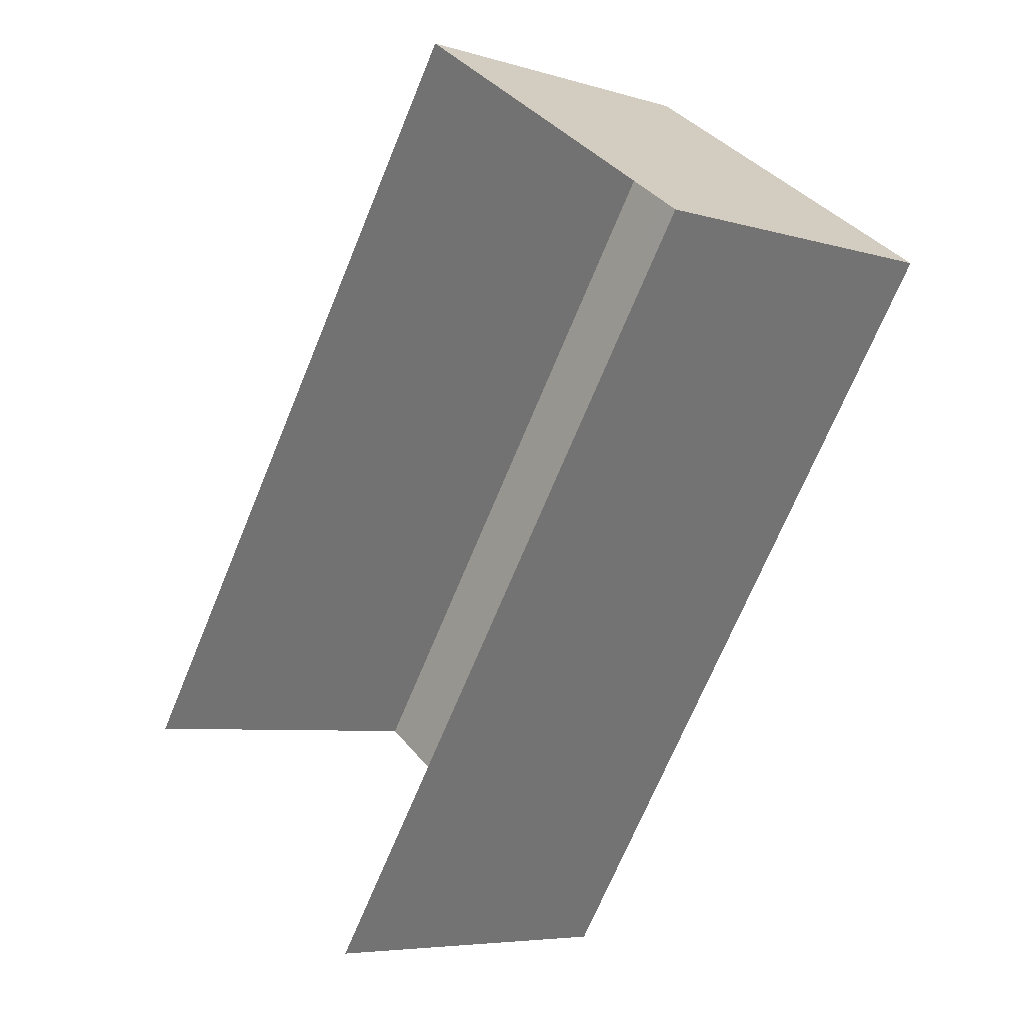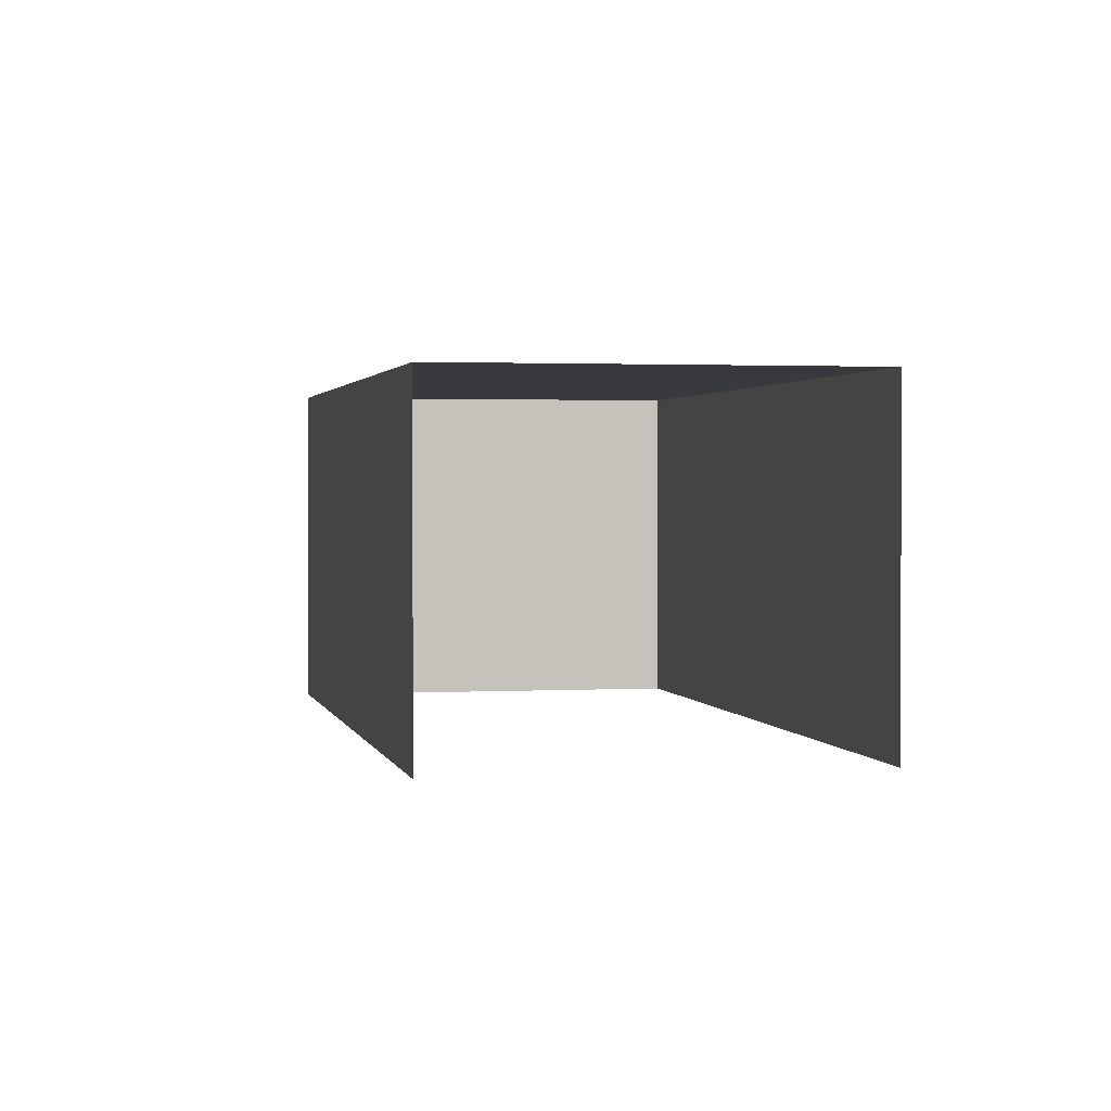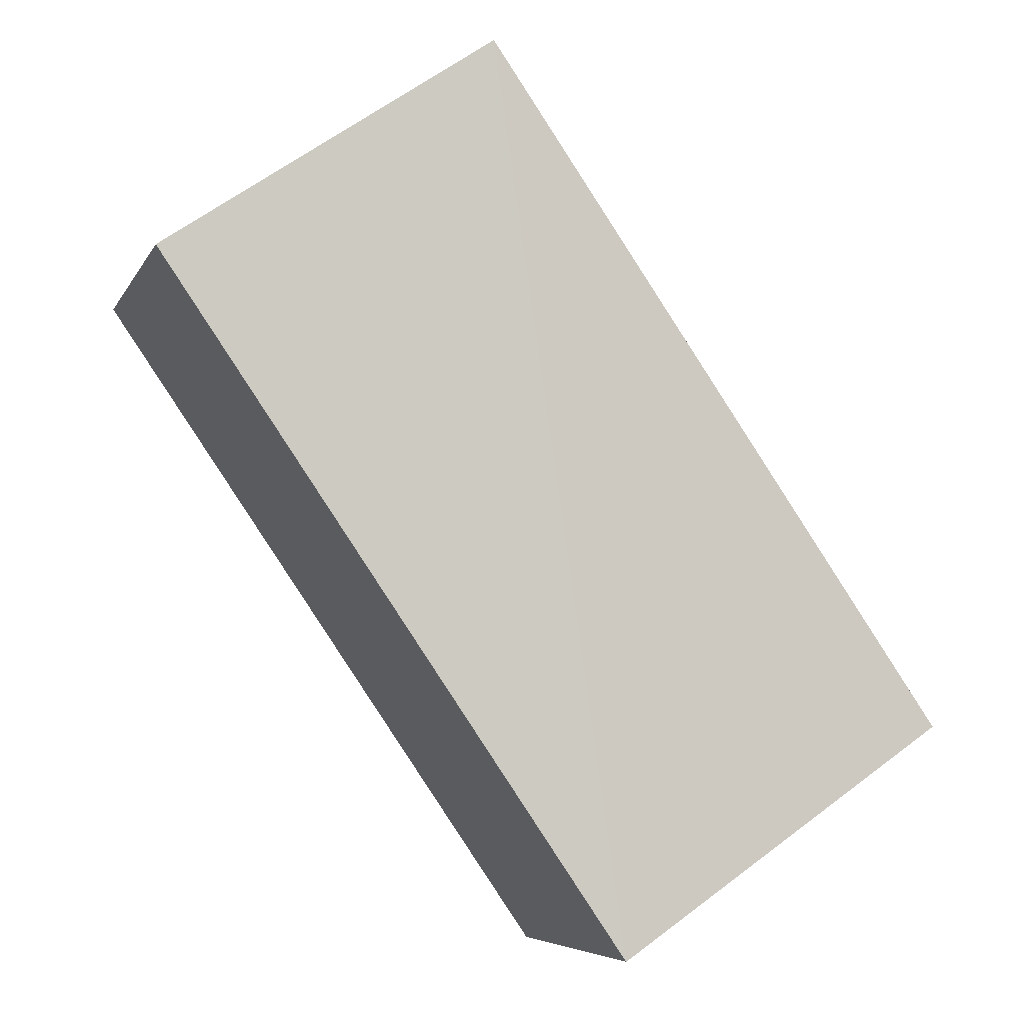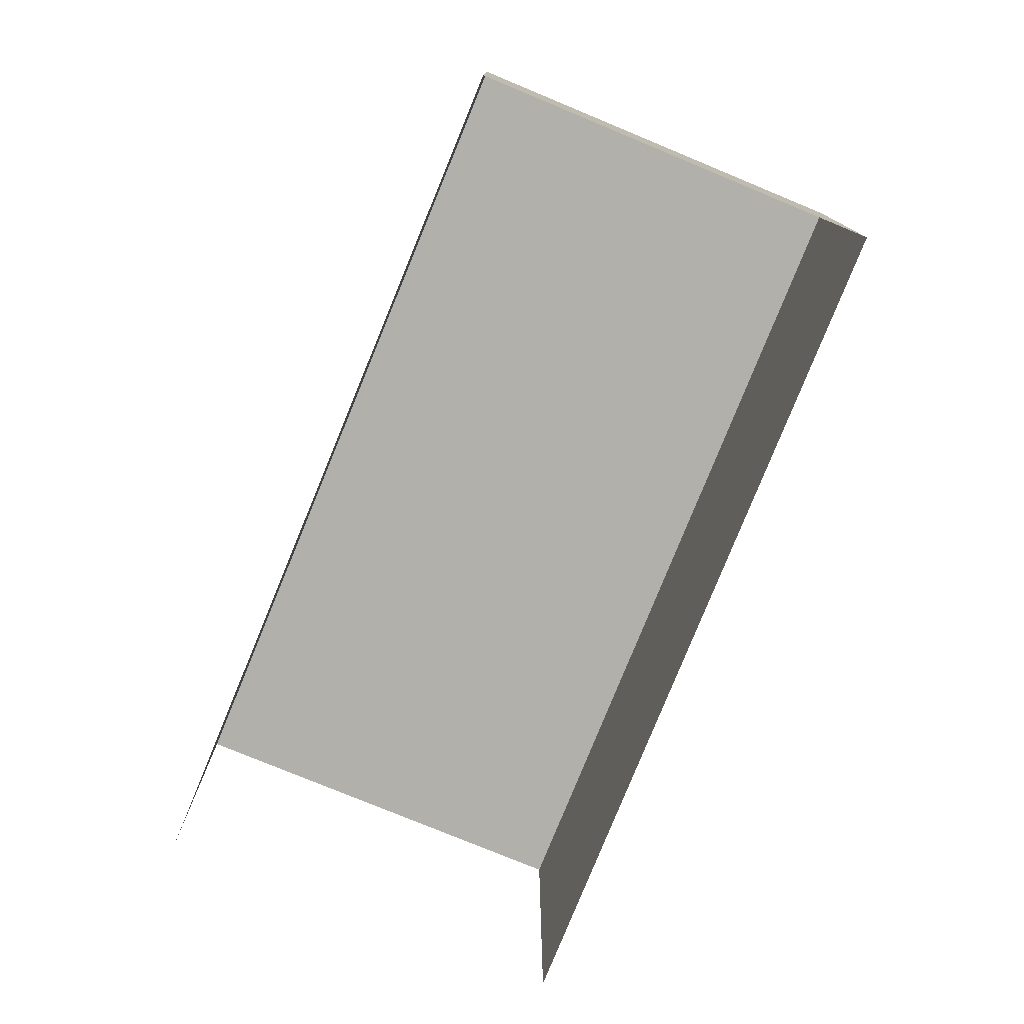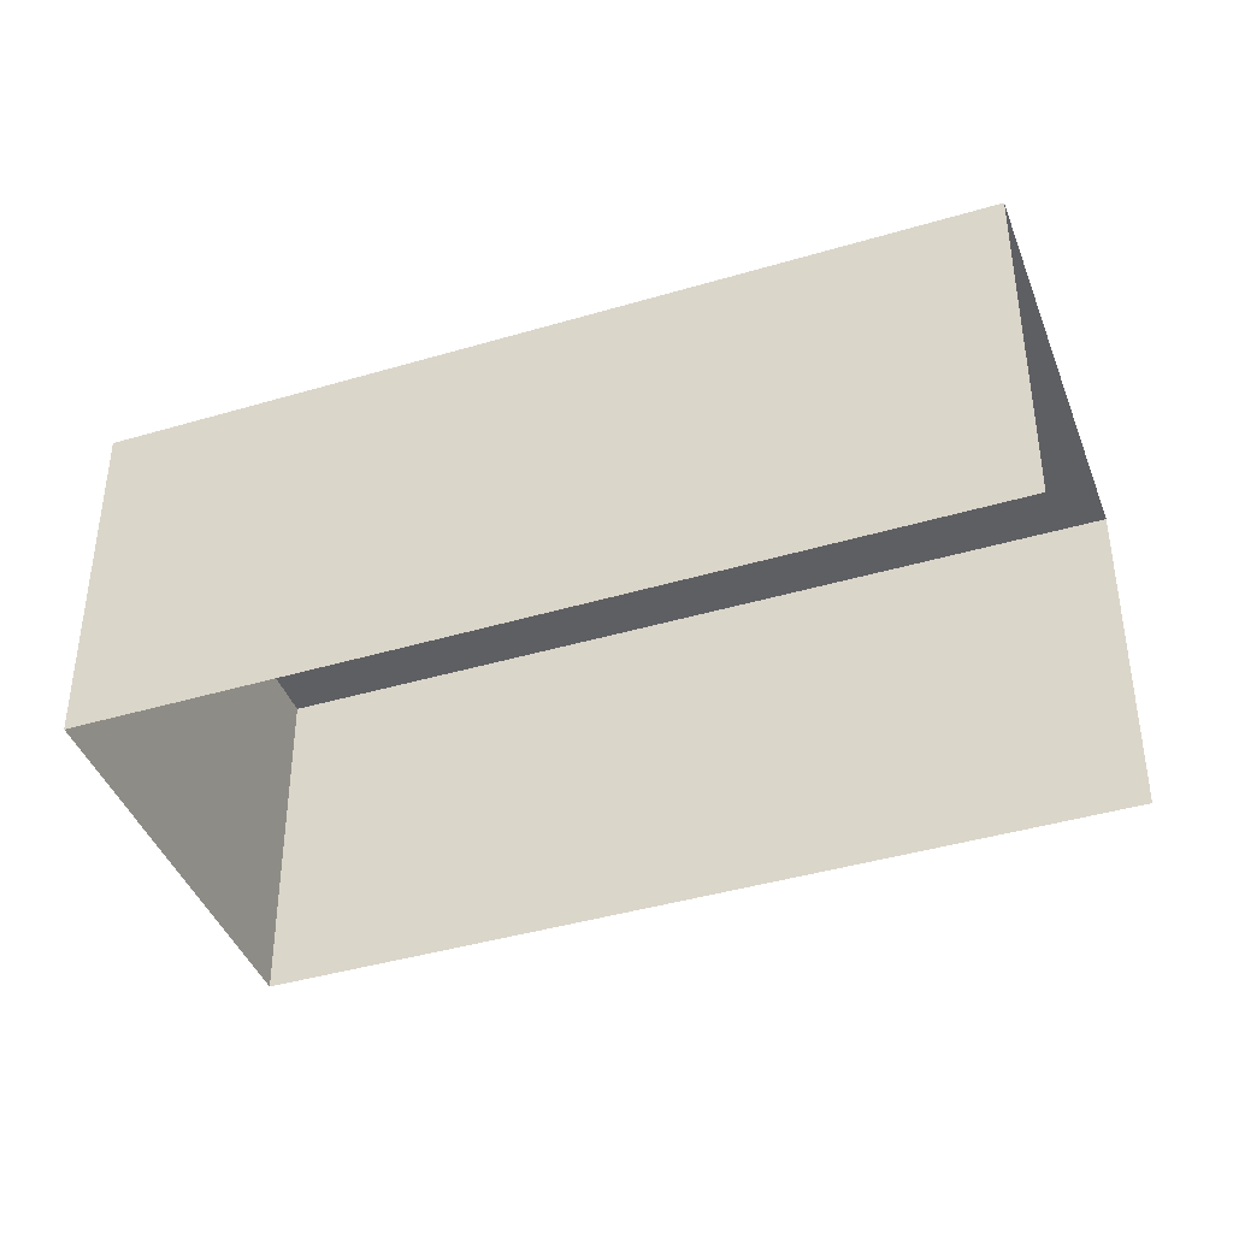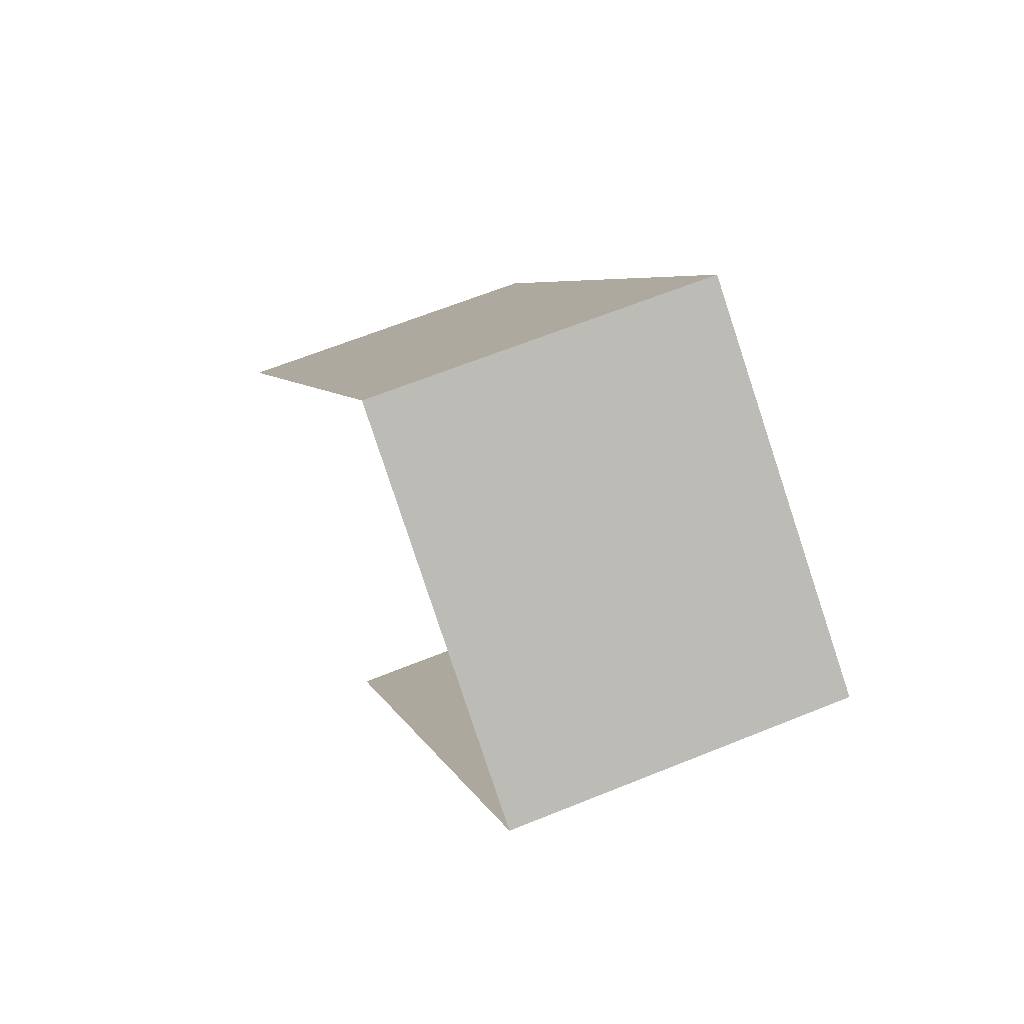
<metadata>
{"format":"obj","ext":"obj","renderer":"f3d","projection":"perspective","resolution":1024,"background":"white","views":[{"elev":-5.9,"azim":-132.0,"up":"+Y"},{"elev":1.6,"azim":22.7,"up":"+Z"},{"elev":-6.2,"azim":-16.3,"up":"+Y"},{"elev":-78.5,"azim":-167.9,"up":"+Z"},{"elev":-41.4,"azim":-36.0,"up":"+Z"},{"elev":62.9,"azim":-112.2,"up":"+Y"}]}
</metadata>
<code>
v -2.255e+05 -1.283e+05 11.77
v -2.255e+05 -1.283e+05 11.77
v -2.255e+05 -1.283e+05 11.77
v -2.255e+05 -1.283e+05 11.77
v -2.255e+05 -1.283e+05 13.81
v -2.255e+05 -1.283e+05 13.81
v -2.255e+05 -1.283e+05 13.81
v -2.255e+05 -1.283e+05 13.81
f 1 2 3
f 1 4 2
f 6 1 3
f 7 6 3
f 5 6 7
f 5 8 6
f 6 4 1
f 6 8 4
f 5 3 2
f 5 7 3
f 5 2 4
f 8 5 4

</code>
